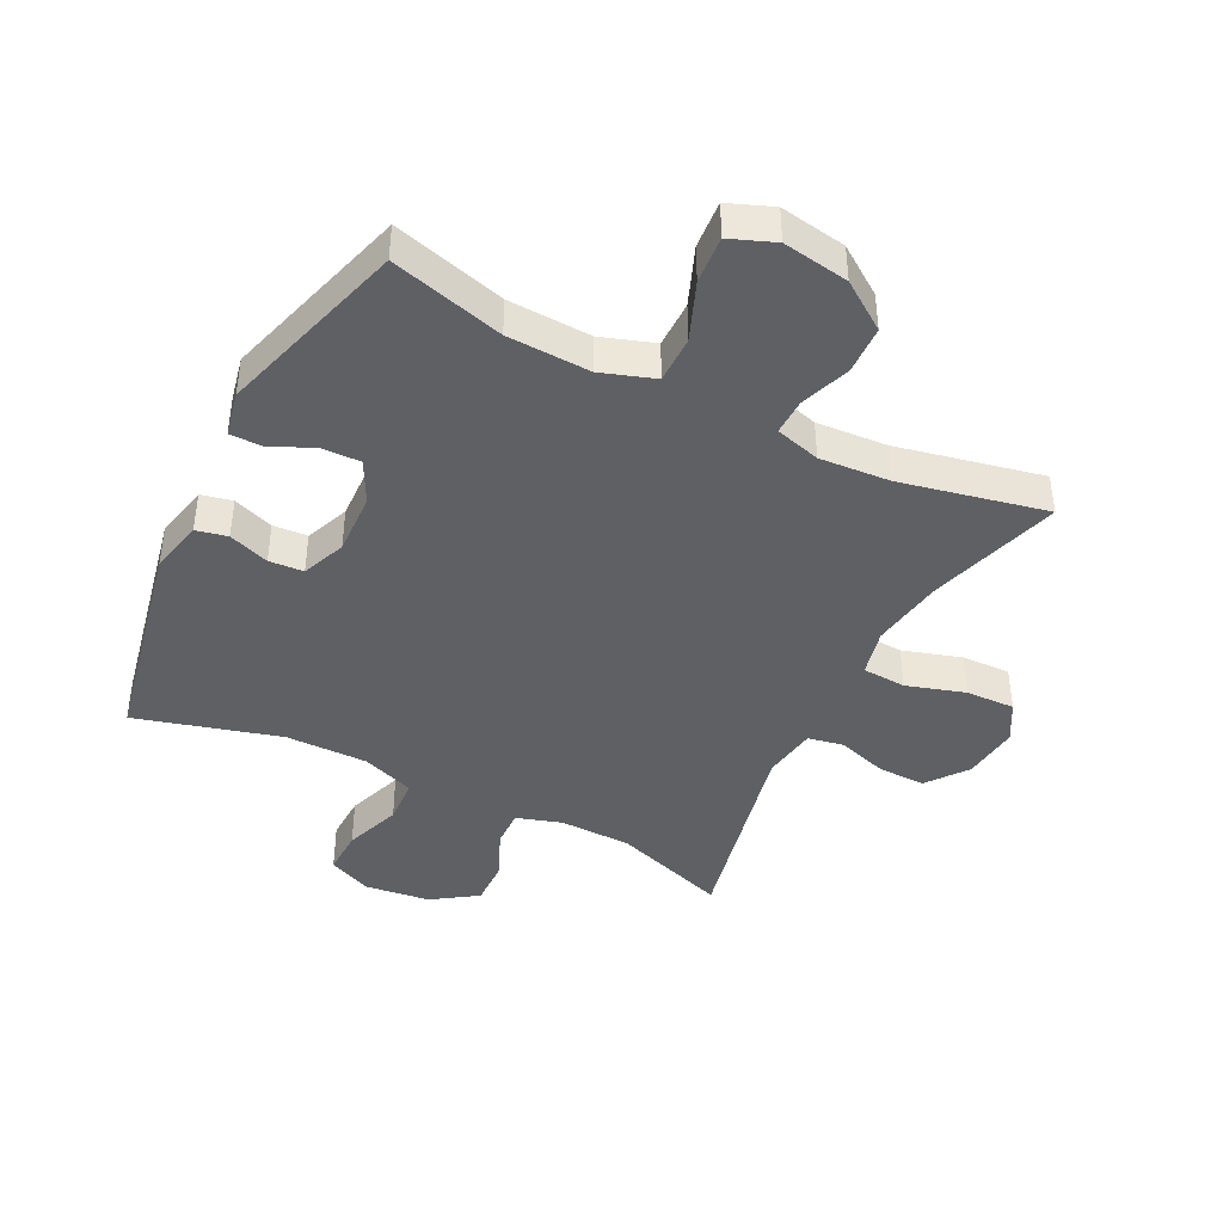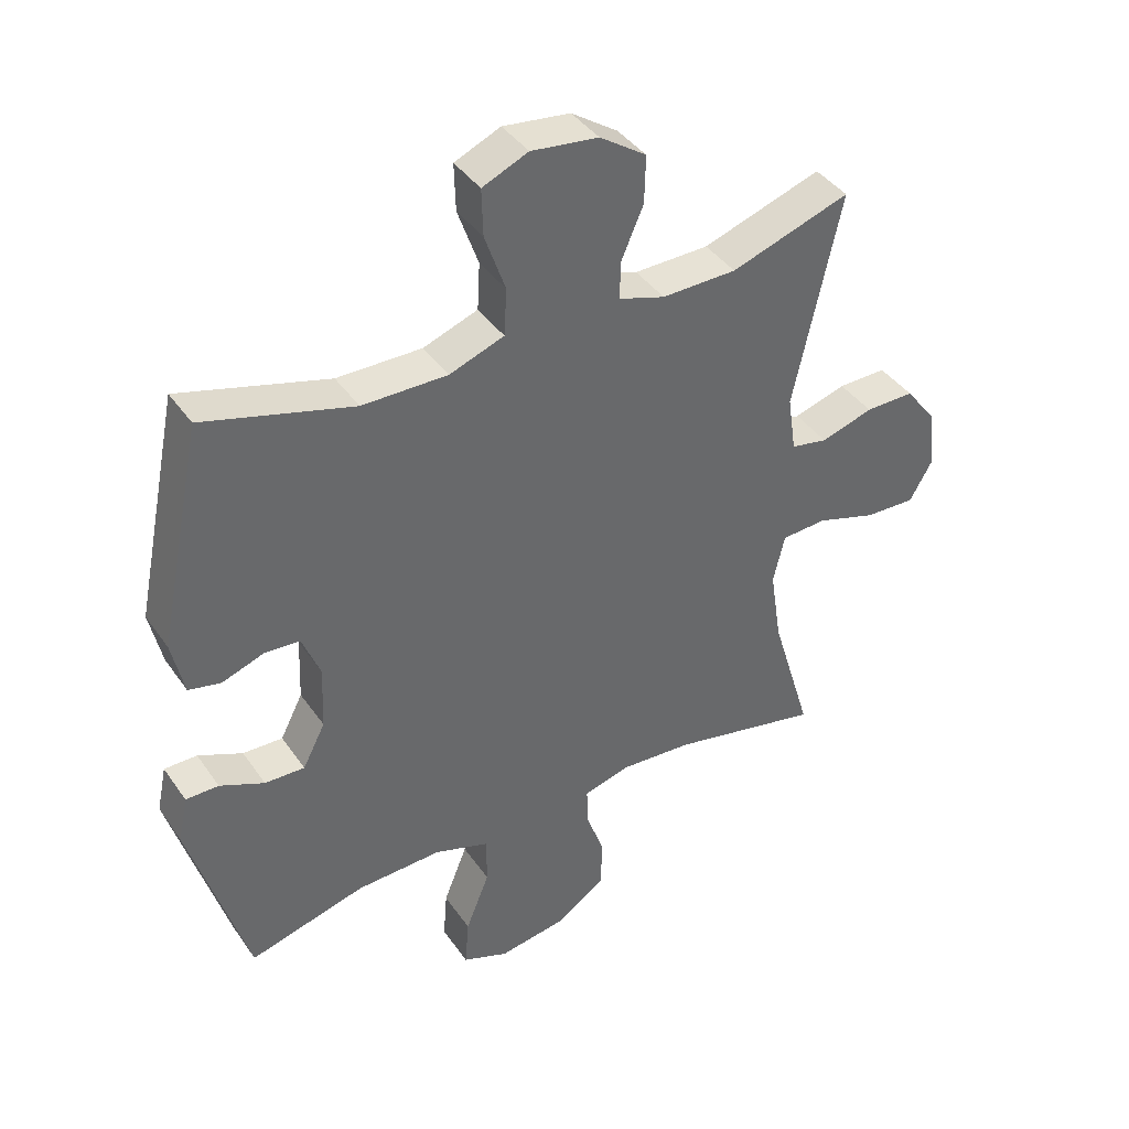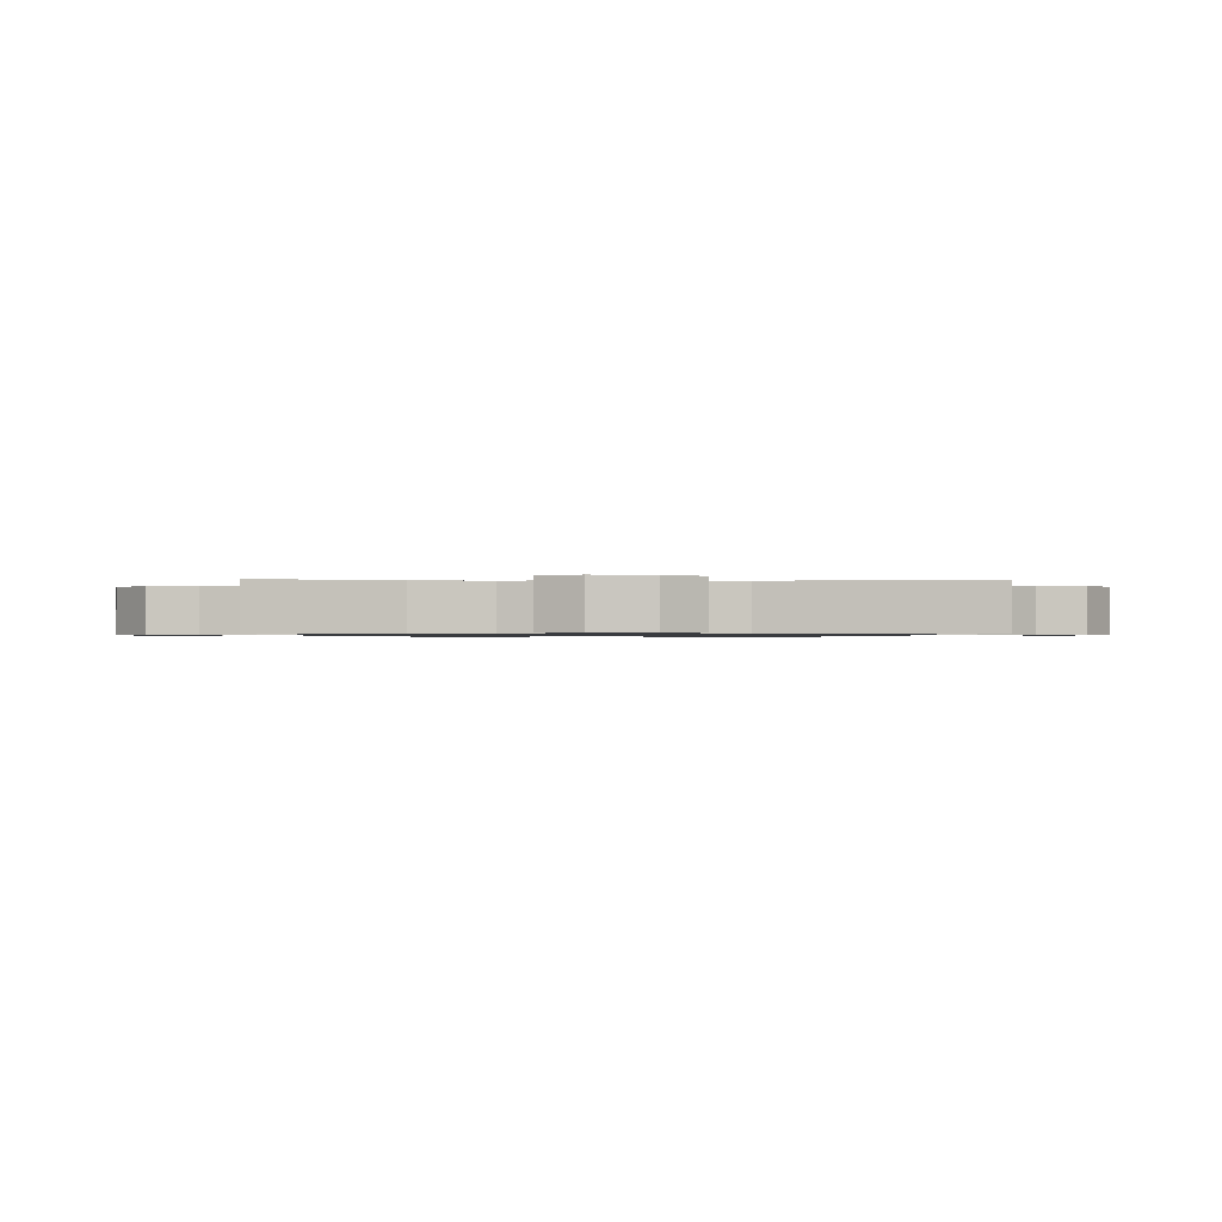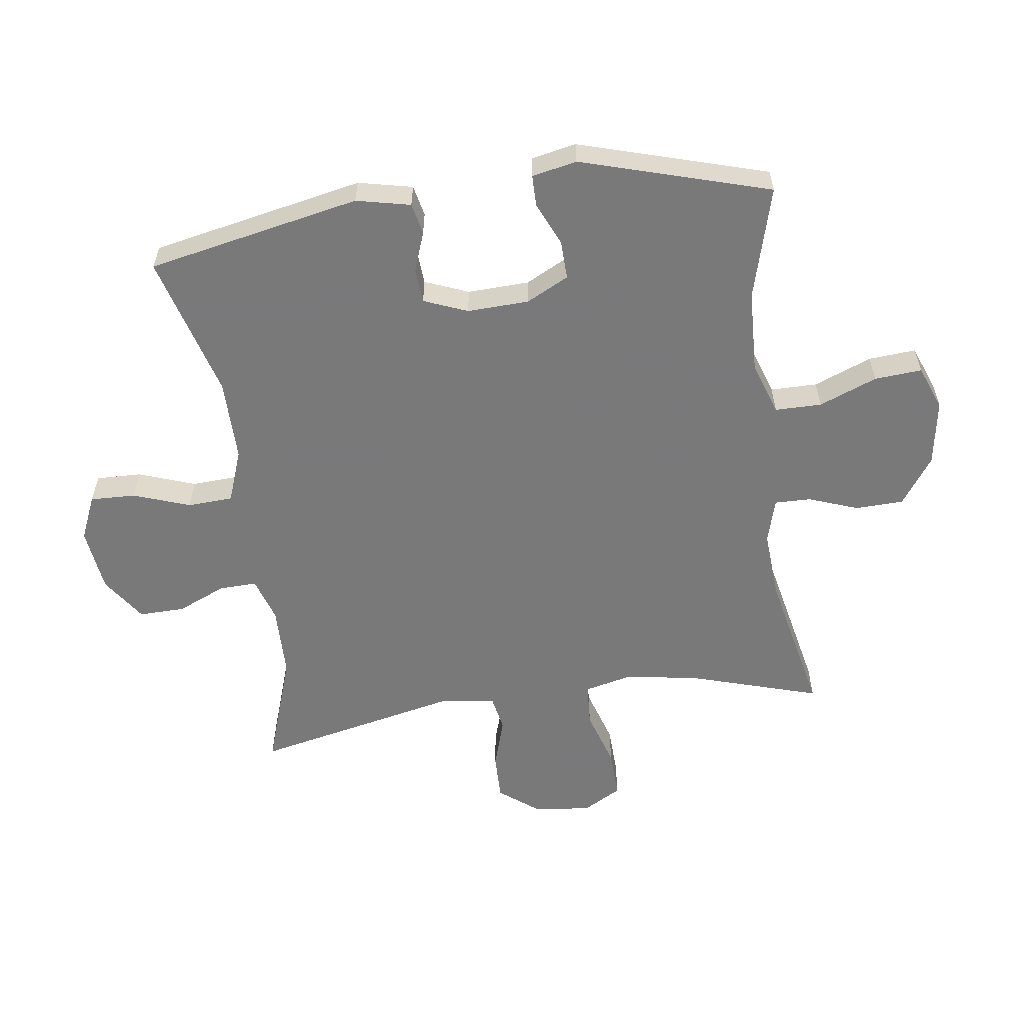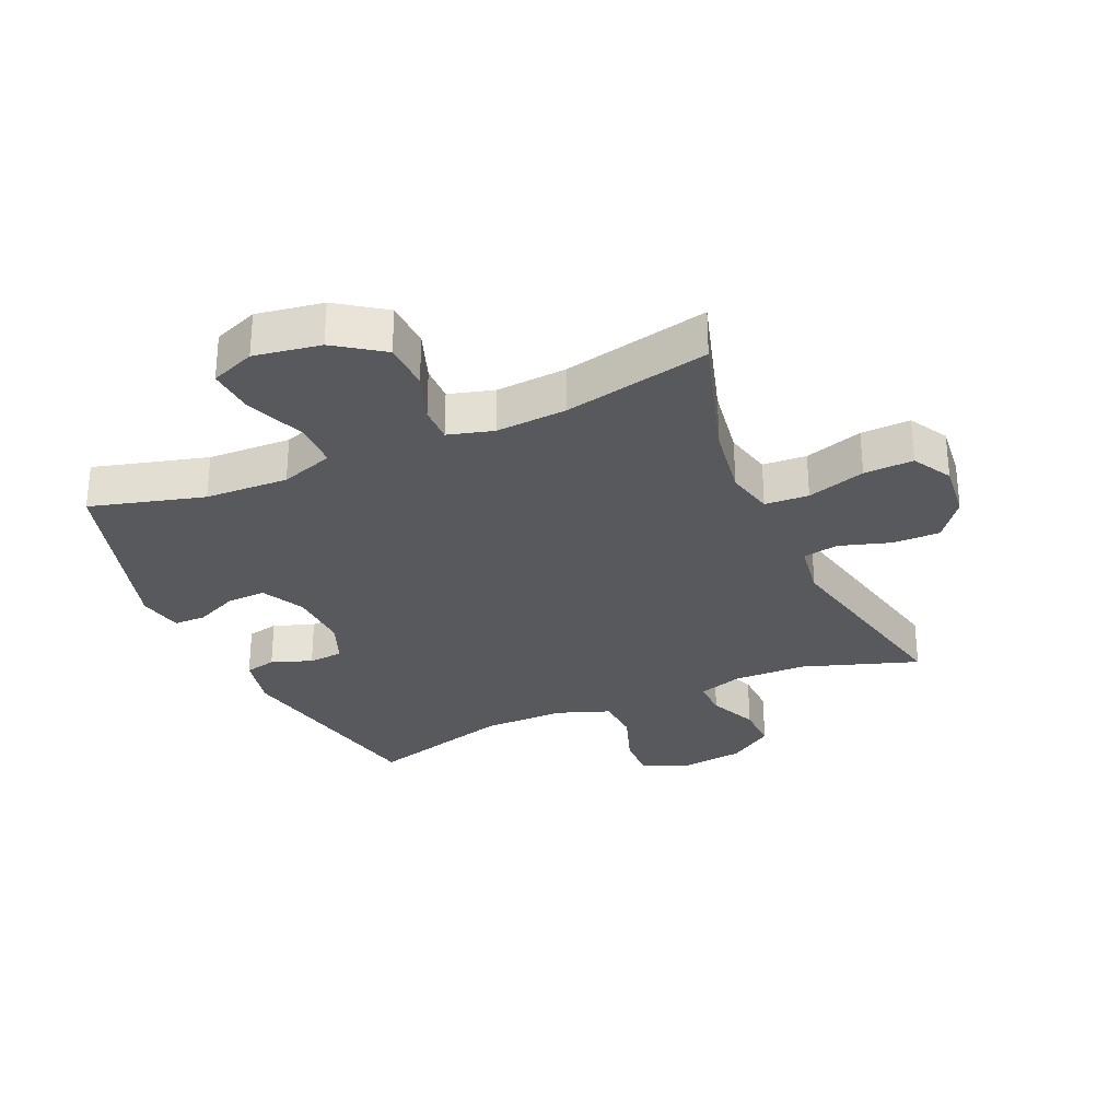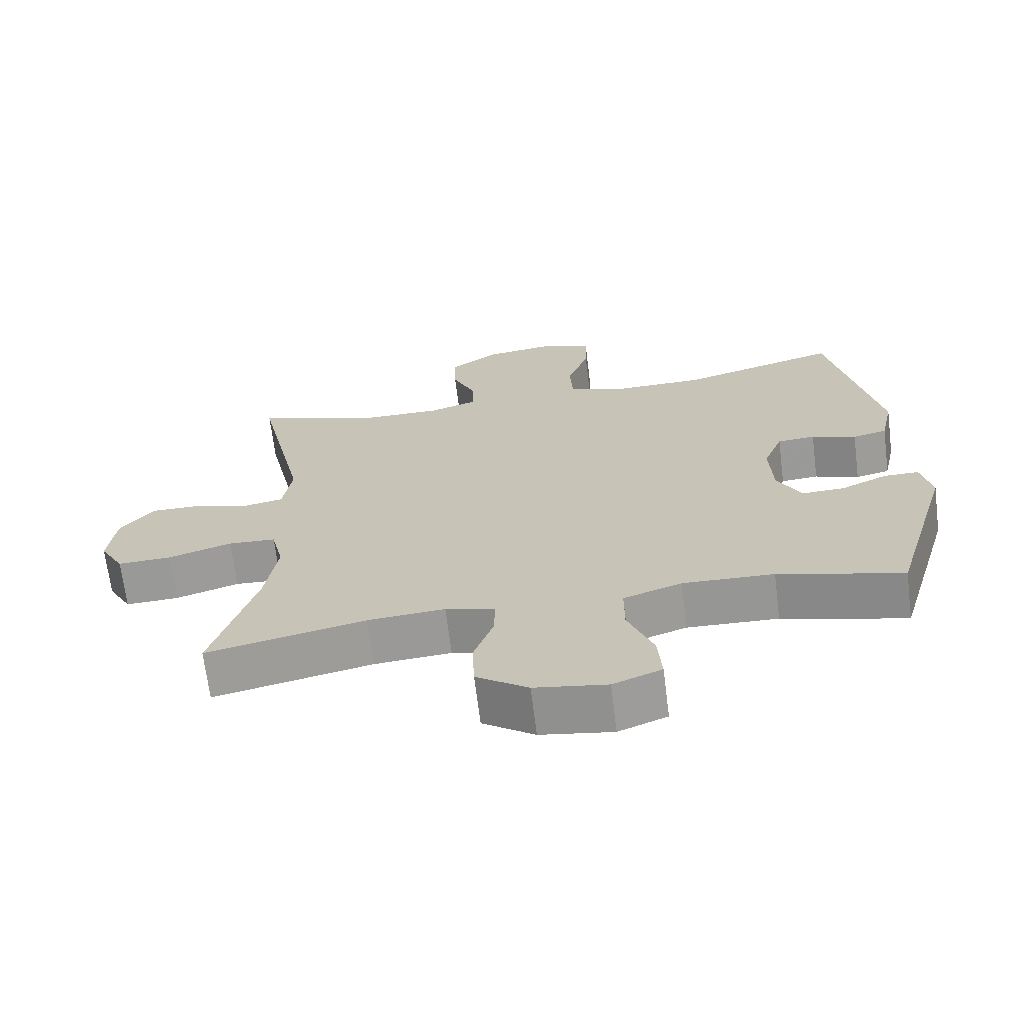
<metadata>
{"format":"obj","ext":"obj","renderer":"f3d","projection":"perspective","resolution":1024,"background":"white","views":[{"elev":-42.3,"azim":153.2,"up":"+Y"},{"elev":40.5,"azim":148.5,"up":"+Z"},{"elev":-0.8,"azim":-91.9,"up":"+Y"},{"elev":-57.8,"azim":97.7,"up":"+Y"},{"elev":-29.6,"azim":-156.2,"up":"+Y"},{"elev":-68.3,"azim":7.1,"up":"+Z"}]}
</metadata>
<code>
v -0.5 0.07 -0.5
v -0.436 0.07 -0.288
v -0.418 0.07 -0.171
v -0.436 0.07 -0.095
v -0.506 0.07 -0.091
v -0.599 0.07 -0.12
v -0.678 0.07 -0.123
v -0.713 0.07 -0.061
v -0.703 0.07 0.031
v -0.654 0.07 0.095
v -0.578 0.07 0.094
v -0.497 0.07 0.069
v -0.44 0.07 0.08
v -0.427 0.07 0.168
v -0.5 0.07 0.5
v -0.315 0.07 0.438
v -0.199 0.07 0.436
v -0.127 0.07 0.459
v -0.129 0.07 0.519
v -0.163 0.07 0.597
v -0.165 0.07 0.671
v -0.093 0.07 0.72
v 0.011 0.07 0.733
v 0.082 0.07 0.702
v 0.08 0.07 0.629
v 0.048 0.07 0.538
v 0.052 0.07 0.465
v 0.137 0.07 0.434
v 0.269 0.07 0.435
v 0.5 0.07 0.5
v 0.57 0.07 0.158
v 0.551 0.07 0.071
v 0.501 0.07 0.06
v 0.436 0.07 0.083
v 0.381 0.07 0.079
v 0.353 0.07 0.009
v 0.357 0.07 -0.09
v 0.392 0.07 -0.158
v 0.454 0.07 -0.156
v 0.523 0.07 -0.125
v 0.574 0.07 -0.125
v 0.589 0.07 -0.197
v 0.5 0.07 -0.5
v 0.319 0.07 -0.451
v 0.186 0.07 -0.446
v 0.101 0.07 -0.475
v 0.101 0.07 -0.55
v 0.138 0.07 -0.643
v 0.144 0.07 -0.719
v 0.073 0.07 -0.747
v -0.033 0.07 -0.73
v -0.109 0.07 -0.677
v -0.112 0.07 -0.6
v -0.083 0.07 -0.52
v -0.082 0.07 -0.462
v -0.154 0.07 -0.442
v -0.267 0.07 -0.45
v -0.5 0 -0.5
v -0.436 0 -0.288
v -0.418 0 -0.171
v -0.436 0 -0.095
v -0.506 0 -0.091
v -0.599 0 -0.12
v -0.678 0 -0.123
v -0.713 0 -0.061
v -0.703 0 0.031
v -0.654 0 0.095
v -0.578 0 0.094
v -0.497 0 0.069
v -0.44 0 0.08
v -0.427 0 0.168
v -0.5 0 0.5
v -0.315 0 0.438
v -0.199 0 0.436
v -0.127 0 0.459
v -0.129 0 0.519
v -0.163 0 0.597
v -0.165 0 0.671
v -0.093 0 0.72
v 0.011 0 0.733
v 0.082 0 0.702
v 0.08 0 0.629
v 0.048 0 0.538
v 0.052 0 0.465
v 0.137 0 0.434
v 0.269 0 0.435
v 0.5 0 0.5
v 0.57 0 0.158
v 0.551 0 0.071
v 0.501 0 0.06
v 0.436 0 0.083
v 0.381 0 0.079
v 0.353 0 0.009
v 0.357 0 -0.09
v 0.392 0 -0.158
v 0.454 0 -0.156
v 0.523 0 -0.125
v 0.574 0 -0.125
v 0.589 0 -0.197
v 0.5 0 -0.5
v 0.319 0 -0.451
v 0.186 0 -0.446
v 0.101 0 -0.475
v 0.101 0 -0.55
v 0.138 0 -0.643
v 0.144 0 -0.719
v 0.073 0 -0.747
v -0.033 0 -0.73
v -0.109 0 -0.677
v -0.112 0 -0.6
v -0.083 0 -0.52
v -0.082 0 -0.462
v -0.154 0 -0.442
v -0.267 0 -0.45
f 51 52 53 54
f 51 54 55
f 50 51 55
f 47 48 49 50
f 46 47 50 55
f 45 46 55 56
f 41 42 43 44
f 39 40 41 44
f 38 39 44 45
f 37 38 45 56
f 31 32 33 34
f 29 30 31 34
f 28 29 34 35
f 27 28 35 36
f 23 24 25 26
f 23 26 27
f 22 23 27
f 19 20 21 22
f 18 19 22 27
f 17 18 27 36
f 14 15 16
f 13 14 16 17
f 9 10 11 12
f 7 8 9 12
f 5 6 7 12
f 4 5 12 13
f 3 4 13 17
f 57 1 2
f 36 37 56 57
f 17 36 57
f 2 3 17 57
f 111 110 109 108
f 112 111 108
f 112 108 107
f 107 106 105 104
f 112 107 104 103
f 113 112 103 102
f 101 100 99 98
f 101 98 97 96
f 102 101 96 95
f 113 102 95 94
f 91 90 89 88
f 91 88 87 86
f 92 91 86 85
f 93 92 85 84
f 83 82 81 80
f 84 83 80
f 84 80 79
f 79 78 77 76
f 84 79 76 75
f 93 84 75 74
f 73 72 71
f 74 73 71 70
f 69 68 67 66
f 69 66 65 64
f 69 64 63 62
f 70 69 62 61
f 74 70 61 60
f 59 58 114
f 114 113 94 93
f 114 93 74
f 114 74 60 59
f 1 58 59 2
f 2 59 60 3
f 3 60 61 4
f 4 61 62 5
f 5 62 63 6
f 6 63 64 7
f 7 64 65 8
f 8 65 66 9
f 9 66 67 10
f 10 67 68 11
f 11 68 69 12
f 12 69 70 13
f 13 70 71 14
f 14 71 72 15
f 15 72 73 16
f 16 73 74 17
f 17 74 75 18
f 18 75 76 19
f 19 76 77 20
f 20 77 78 21
f 21 78 79 22
f 22 79 80 23
f 23 80 81 24
f 24 81 82 25
f 25 82 83 26
f 26 83 84 27
f 27 84 85 28
f 28 85 86 29
f 29 86 87 30
f 30 87 88 31
f 31 88 89 32
f 32 89 90 33
f 33 90 91 34
f 34 91 92 35
f 35 92 93 36
f 36 93 94 37
f 37 94 95 38
f 38 95 96 39
f 39 96 97 40
f 40 97 98 41
f 41 98 99 42
f 42 99 100 43
f 43 100 101 44
f 44 101 102 45
f 45 102 103 46
f 46 103 104 47
f 47 104 105 48
f 48 105 106 49
f 49 106 107 50
f 50 107 108 51
f 51 108 109 52
f 52 109 110 53
f 53 110 111 54
f 54 111 112 55
f 55 112 113 56
f 56 113 114 57
f 57 114 58 1

</code>
